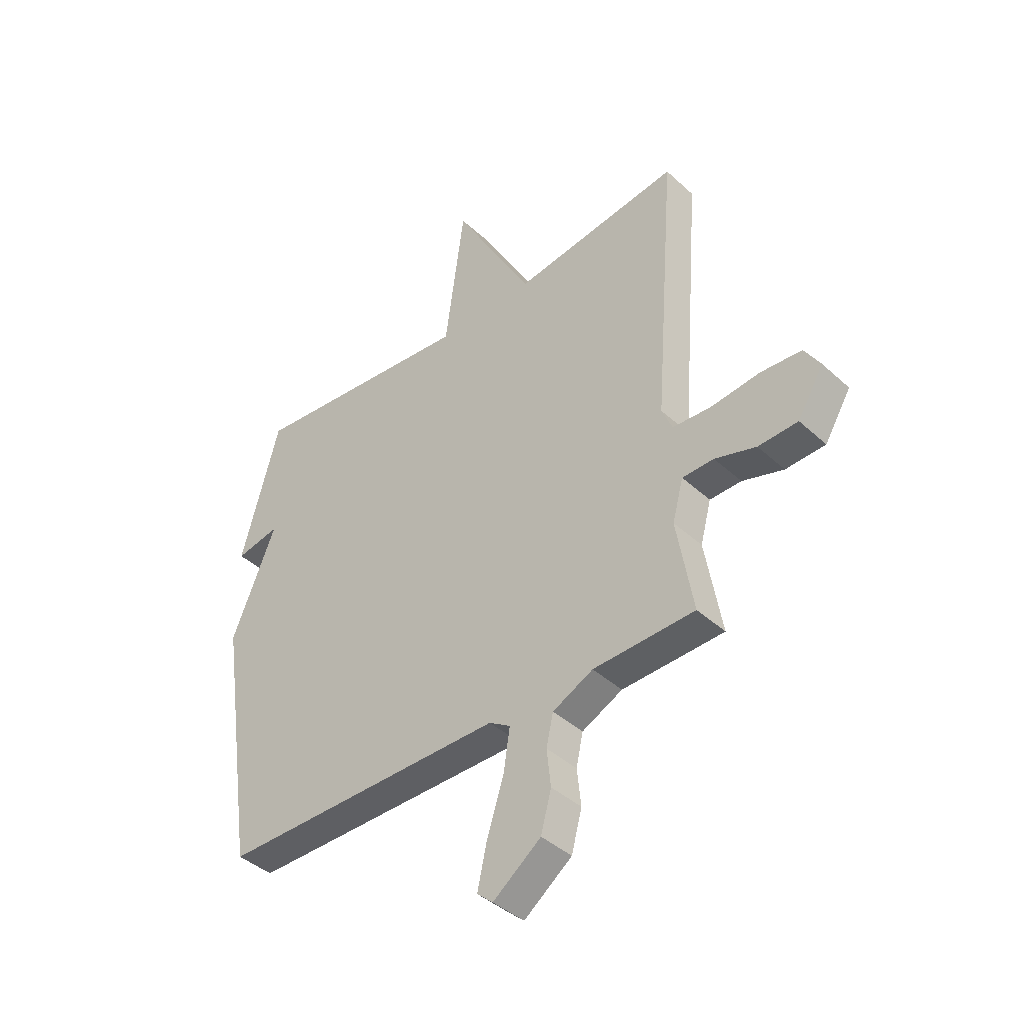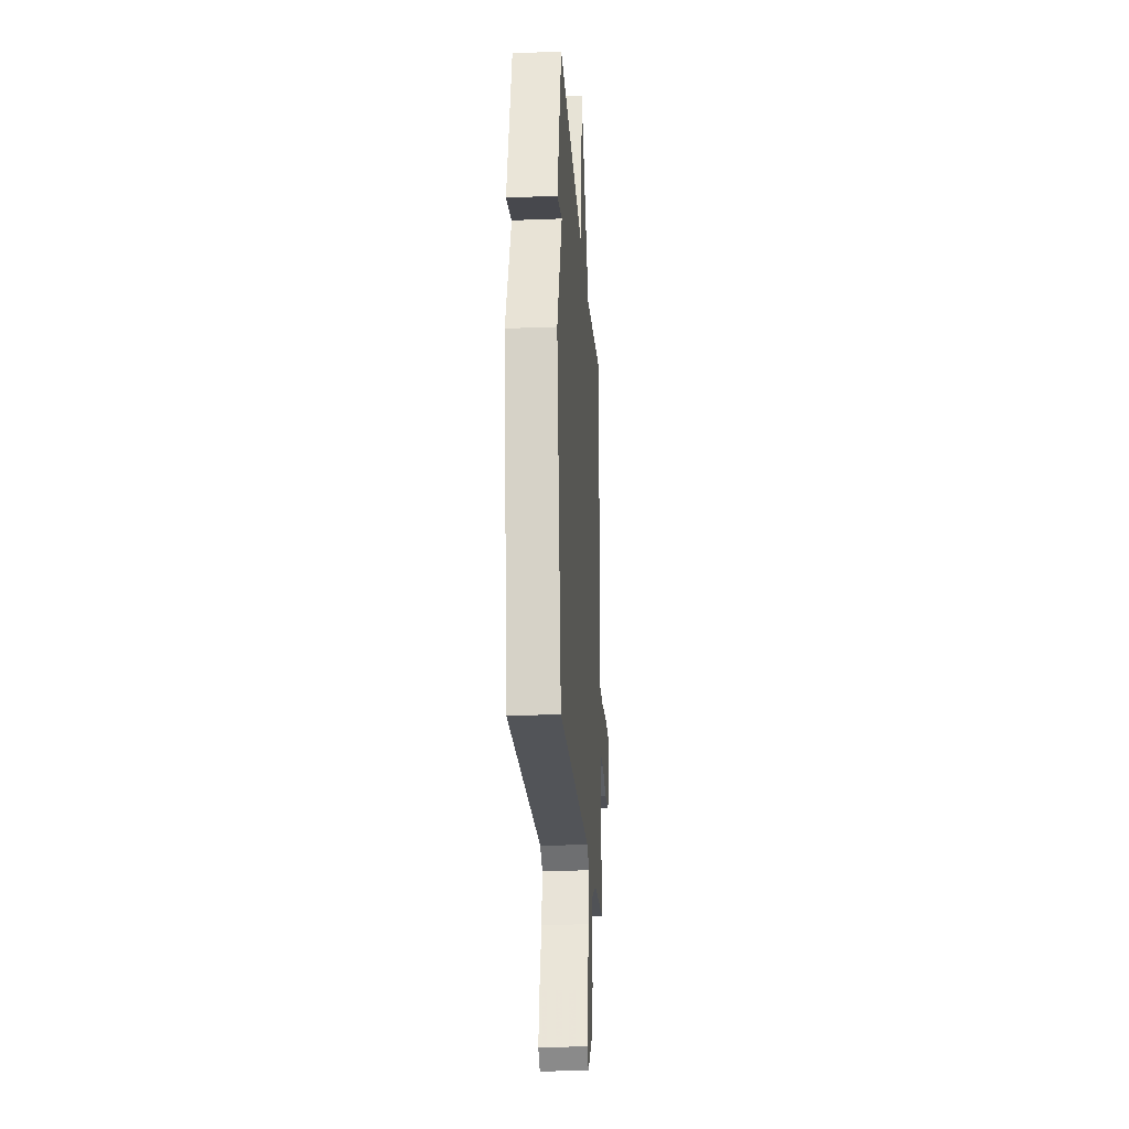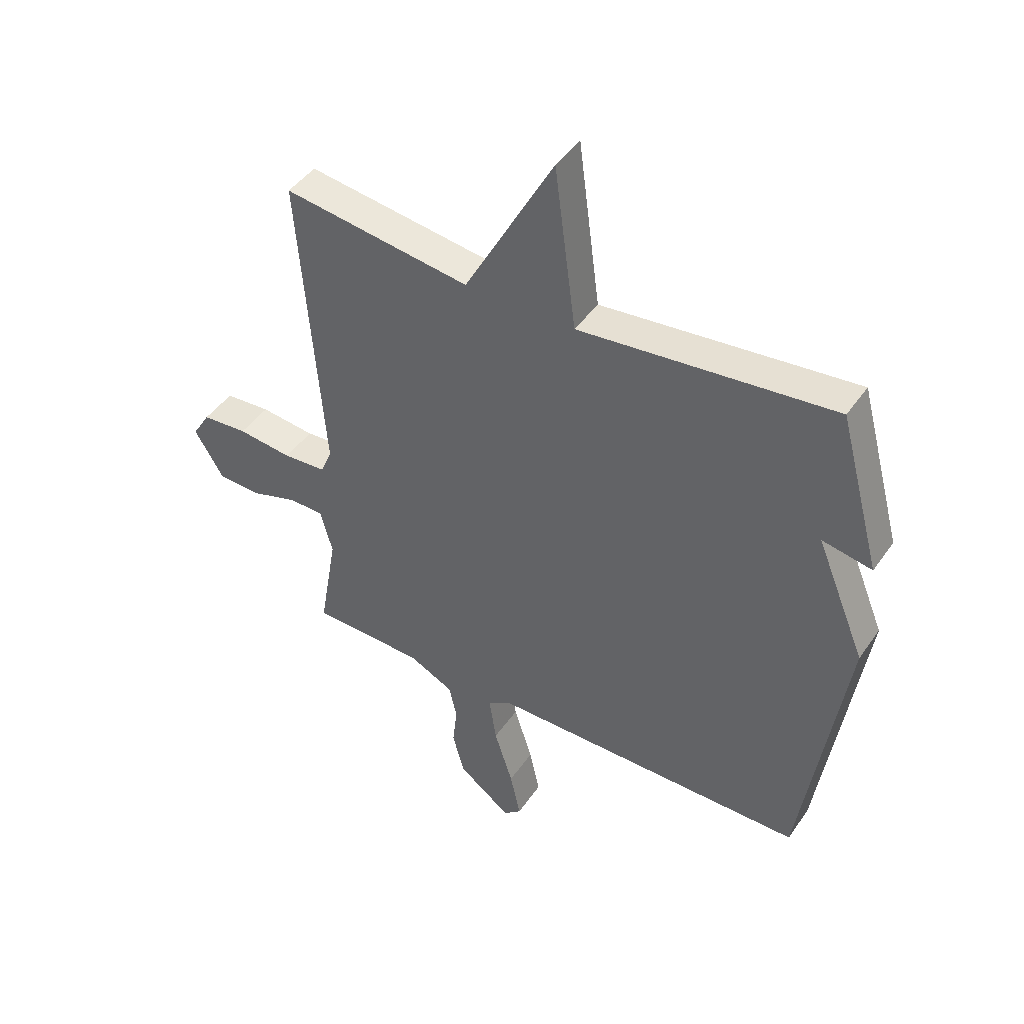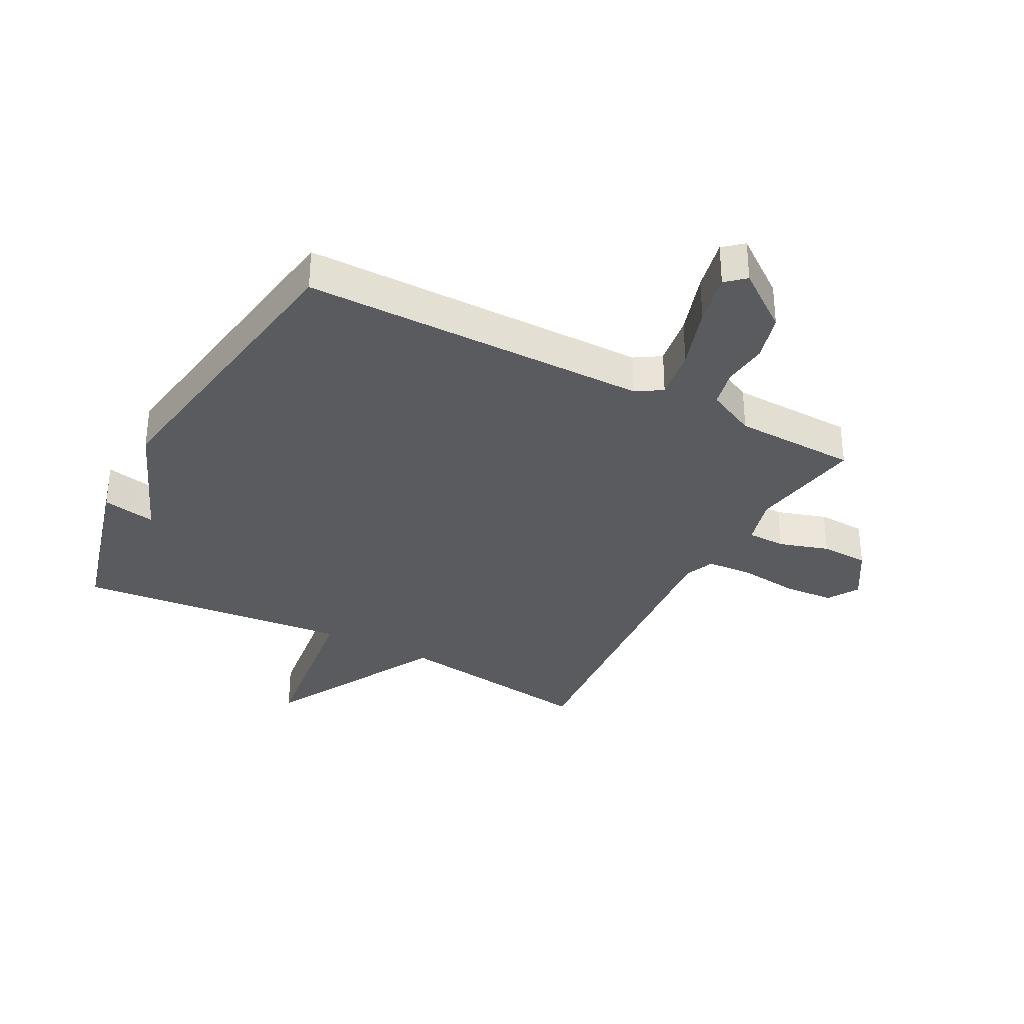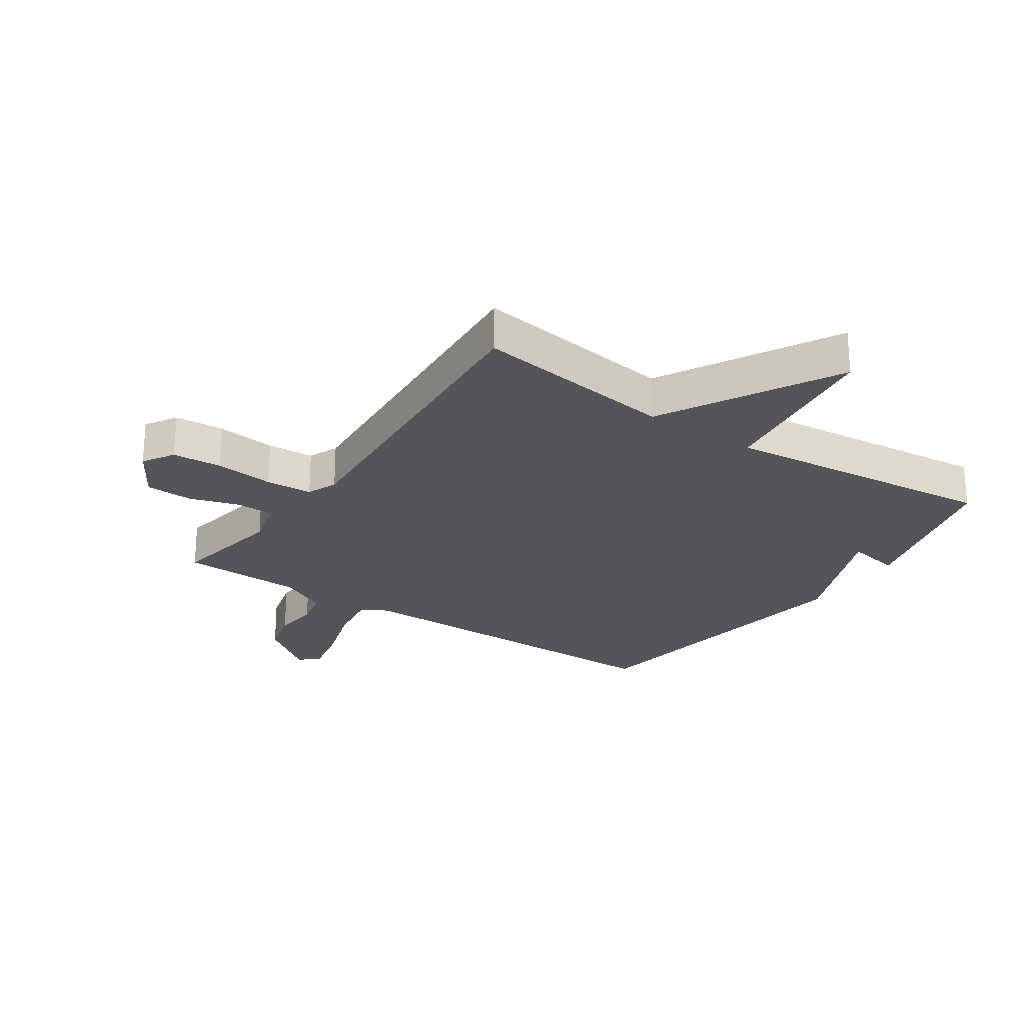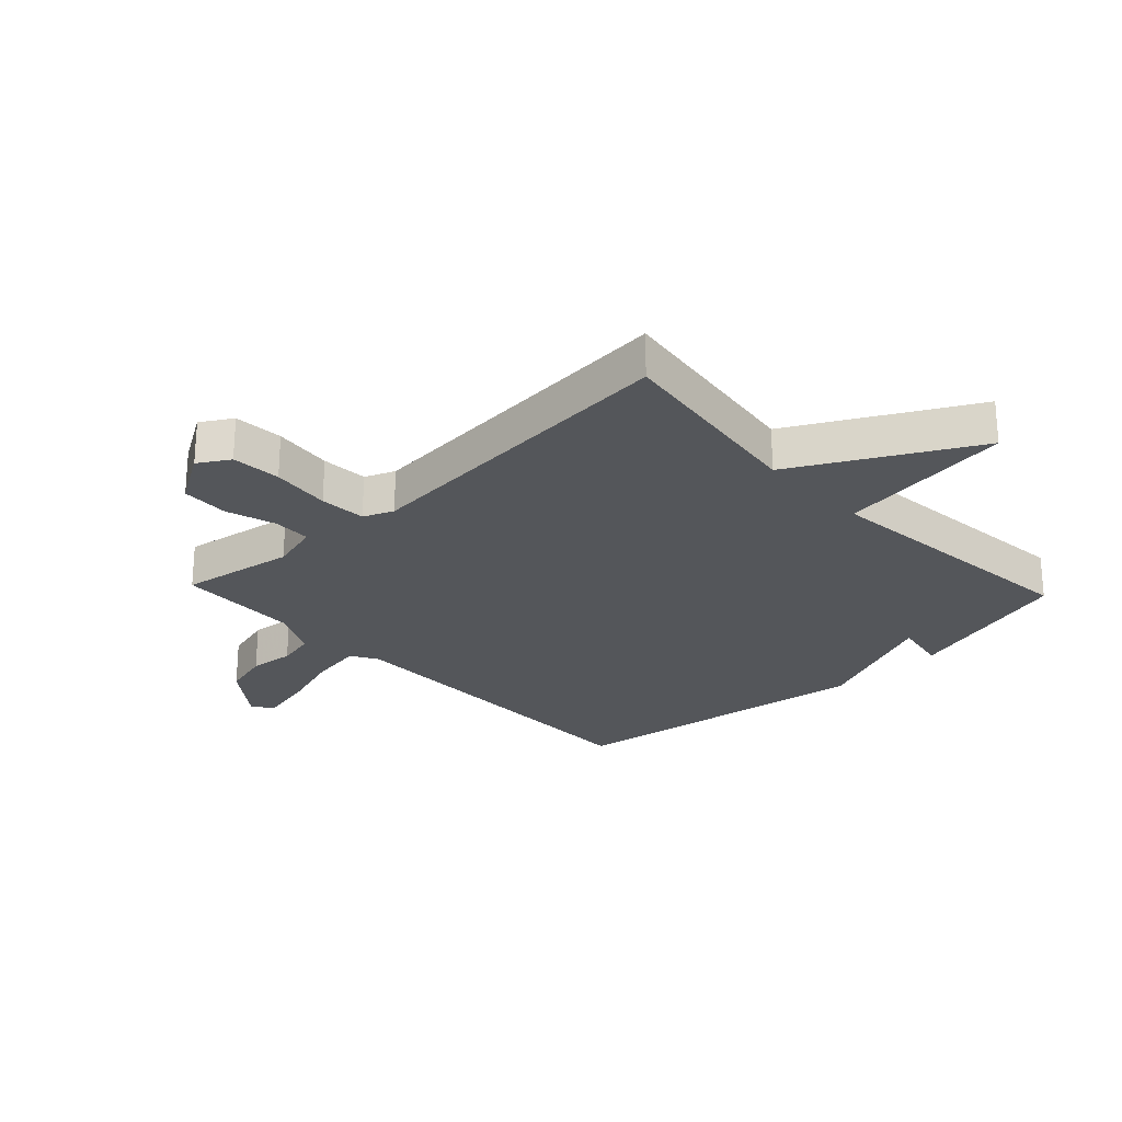
<metadata>
{"format":"obj","ext":"obj","renderer":"f3d","projection":"perspective","resolution":1024,"background":"white","views":[{"elev":-41.3,"azim":-137.8,"up":"+Z"},{"elev":-22.6,"azim":93.8,"up":"+Z"},{"elev":44.7,"azim":32.4,"up":"+Z"},{"elev":-33.5,"azim":152.1,"up":"+Y"},{"elev":-24.6,"azim":-34.3,"up":"+Y"},{"elev":-25.7,"azim":-46.7,"up":"+Y"}]}
</metadata>
<code>
v 0.5 0.07 0.5
v 0.577 0.07 0.217
v 0.487 0.07 0.234
v 0.577 0.07 0.017
v 0.5 0.07 -0.5
v -0.08 0.07 -0.502
v -0.123 0.07 -0.529
v -0.11 0.07 -0.615
v -0.076 0.07 -0.721
v -0.057 0.07 -0.808
v -0.089 0.07 -0.836
v -0.186 0.07 -0.763
v -0.207 0.07 -0.684
v -0.199 0.07 -0.609
v -0.213 0.07 -0.546
v -0.295 0.07 -0.506
v -0.5 0.07 -0.5
v -0.467 0.07 -0.309
v -0.489 0.07 -0.227
v -0.553 0.07 -0.226
v -0.636 0.07 -0.252
v -0.716 0.07 -0.249
v -0.769 0.07 -0.162
v -0.737 0.07 -0.11
v -0.654 0.07 -0.104
v -0.555 0.07 -0.115
v -0.477 0.07 -0.11
v -0.456 0.07 -0.06
v -0.5 0.07 0.5
v -0.16 0.07 0.453
v 0.001 0.07 0.748
v 0.04 0.07 0.453
v 0.5 0 0.5
v 0.577 0 0.217
v 0.487 0 0.234
v 0.577 0 0.017
v 0.5 0 -0.5
v -0.08 0 -0.502
v -0.123 0 -0.529
v -0.11 0 -0.615
v -0.076 0 -0.721
v -0.057 0 -0.808
v -0.089 0 -0.836
v -0.186 0 -0.763
v -0.207 0 -0.684
v -0.199 0 -0.609
v -0.213 0 -0.546
v -0.295 0 -0.506
v -0.5 0 -0.5
v -0.467 0 -0.309
v -0.489 0 -0.227
v -0.553 0 -0.226
v -0.636 0 -0.252
v -0.716 0 -0.249
v -0.769 0 -0.162
v -0.737 0 -0.11
v -0.654 0 -0.104
v -0.555 0 -0.115
v -0.477 0 -0.11
v -0.456 0 -0.06
v -0.5 0 0.5
v -0.16 0 0.453
v 0.001 0 0.748
v 0.04 0 0.453
f 30 31 32
f 28 29 30
f 27 28 30 32
f 24 25 26
f 23 24 26
f 22 23 26
f 21 22 26
f 20 21 26
f 19 20 26 27
f 27 32 1
f 19 27 1
f 18 19 1
f 12 13 14
f 11 12 14
f 10 11 14
f 9 10 14
f 8 9 14
f 7 8 14 15
f 6 7 15 16
f 3 4 5 6
f 1 2 3
f 16 17 18
f 6 16 18
f 3 6 18
f 1 3 18
f 64 63 62
f 62 61 60
f 64 62 60 59
f 58 57 56
f 58 56 55
f 58 55 54
f 58 54 53
f 58 53 52
f 59 58 52 51
f 33 64 59
f 33 59 51
f 33 51 50
f 46 45 44
f 46 44 43
f 46 43 42
f 46 42 41
f 46 41 40
f 47 46 40 39
f 48 47 39 38
f 38 37 36 35
f 35 34 33
f 50 49 48
f 50 48 38
f 50 38 35
f 50 35 33
f 1 33 34 2
f 2 34 35 3
f 3 35 36 4
f 4 36 37 5
f 5 37 38 6
f 6 38 39 7
f 7 39 40 8
f 8 40 41 9
f 9 41 42 10
f 10 42 43 11
f 11 43 44 12
f 12 44 45 13
f 13 45 46 14
f 14 46 47 15
f 15 47 48 16
f 16 48 49 17
f 17 49 50 18
f 18 50 51 19
f 19 51 52 20
f 20 52 53 21
f 21 53 54 22
f 22 54 55 23
f 23 55 56 24
f 24 56 57 25
f 25 57 58 26
f 26 58 59 27
f 27 59 60 28
f 28 60 61 29
f 29 61 62 30
f 30 62 63 31
f 31 63 64 32
f 32 64 33 1

</code>
